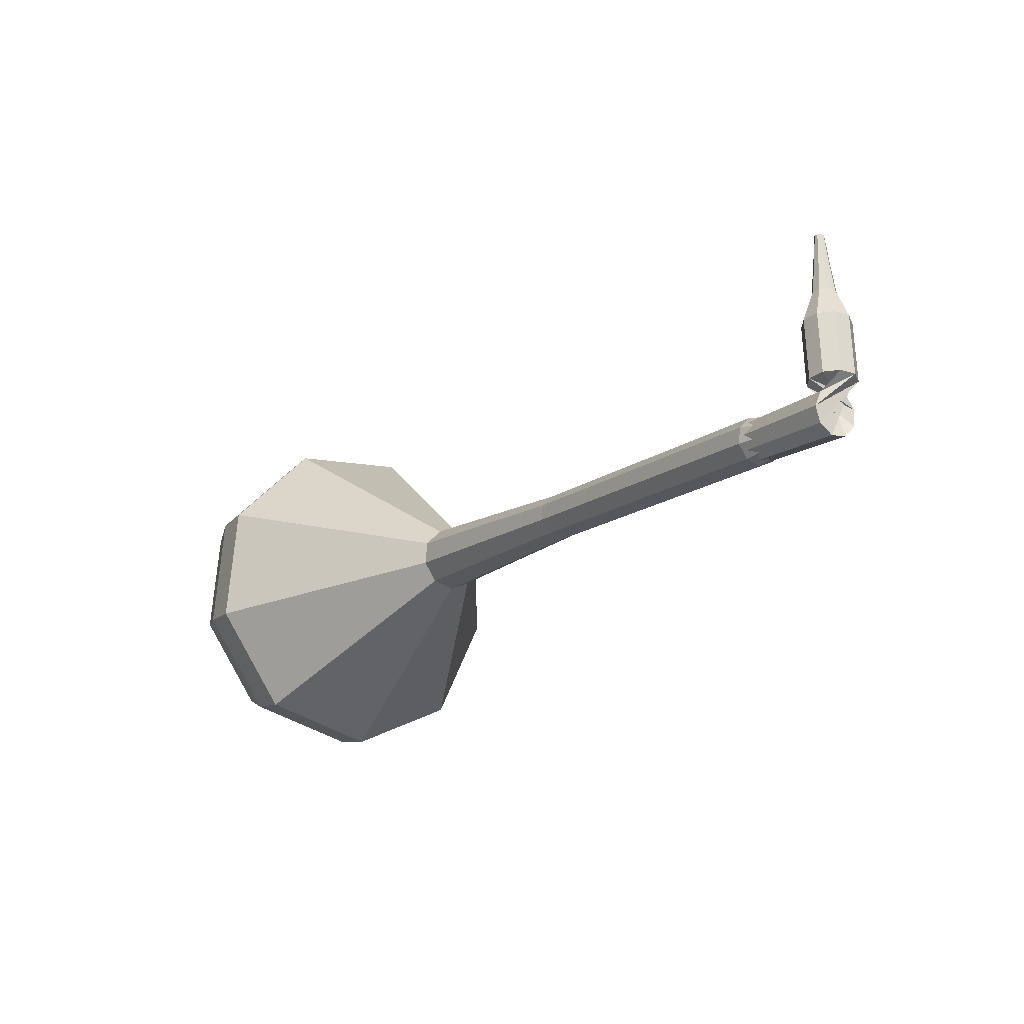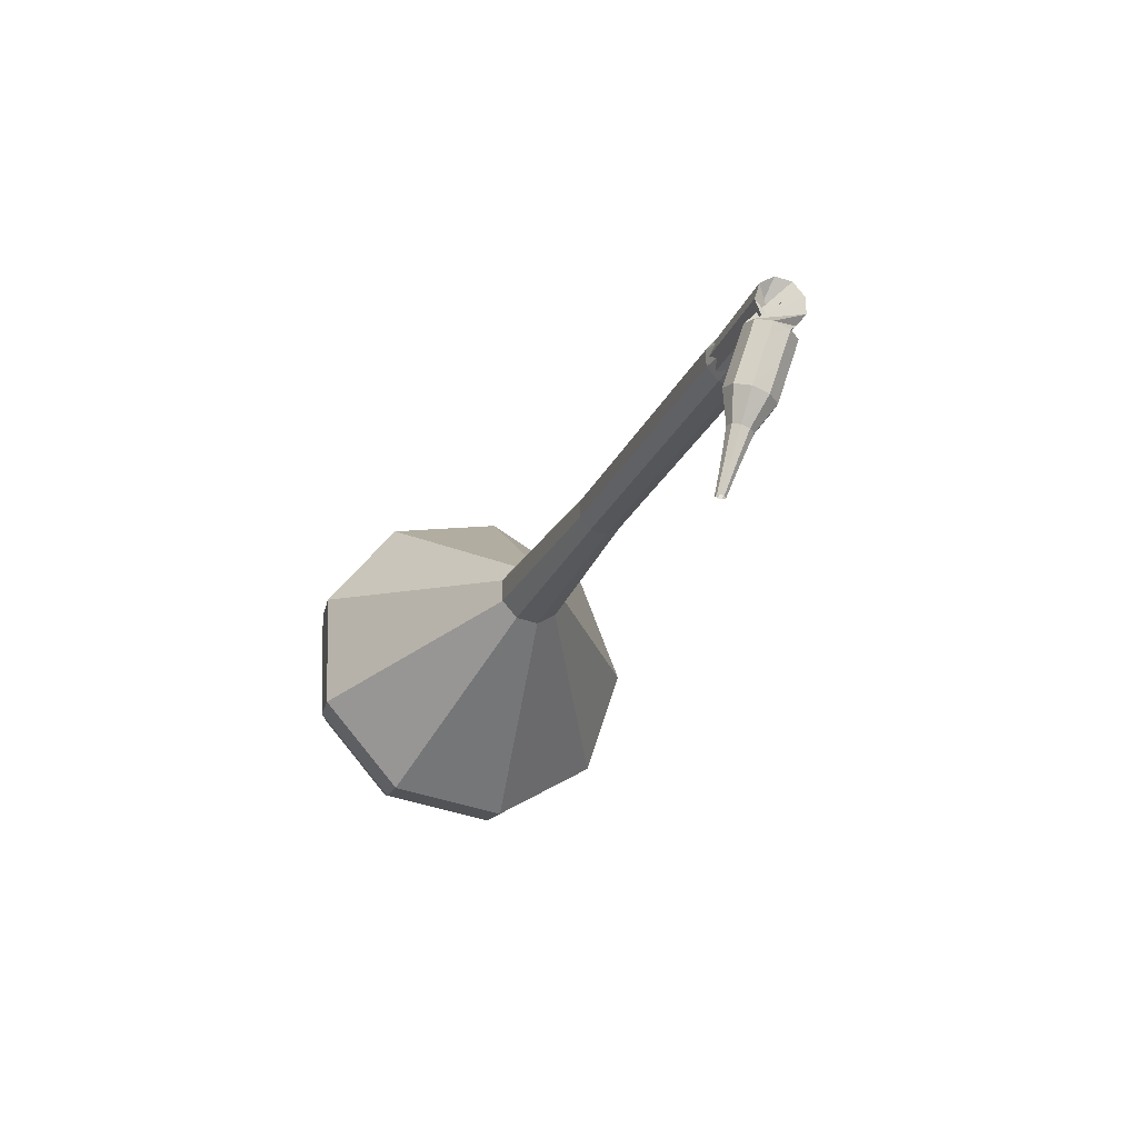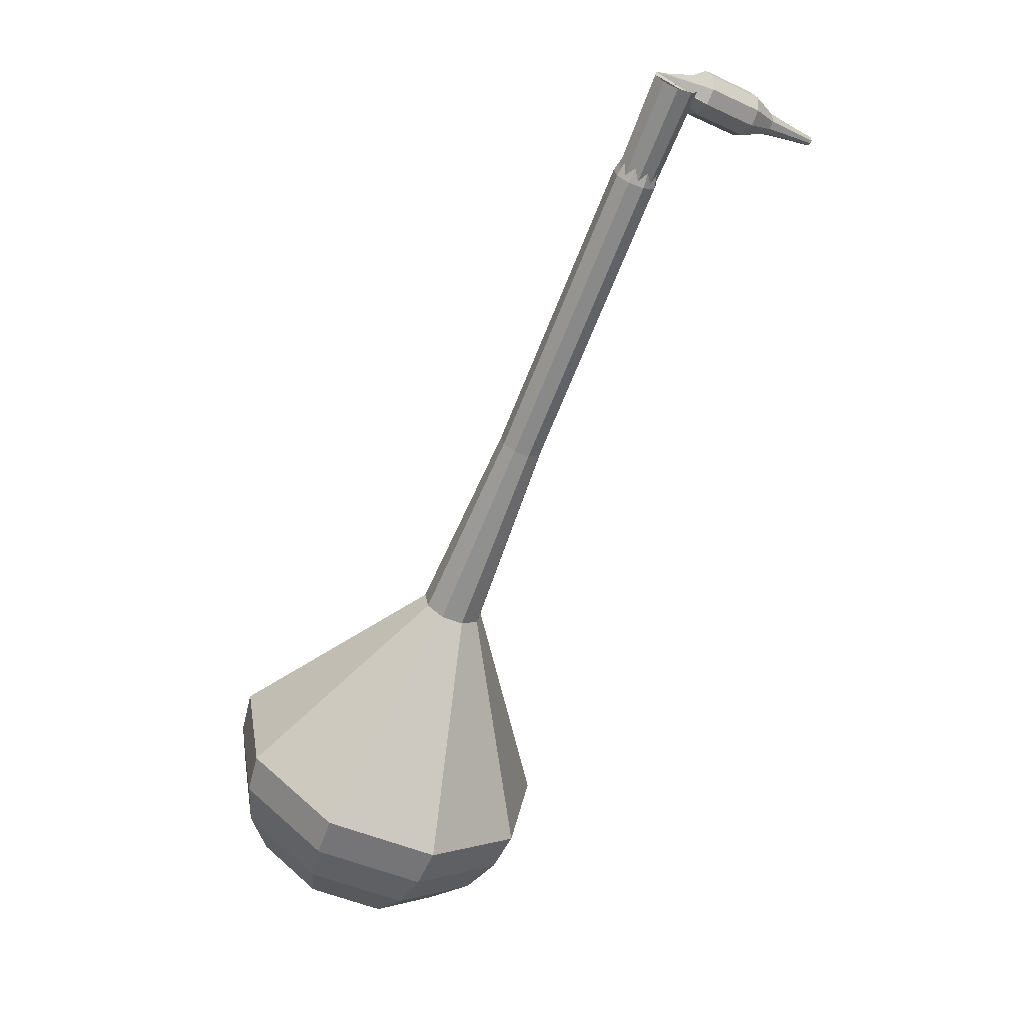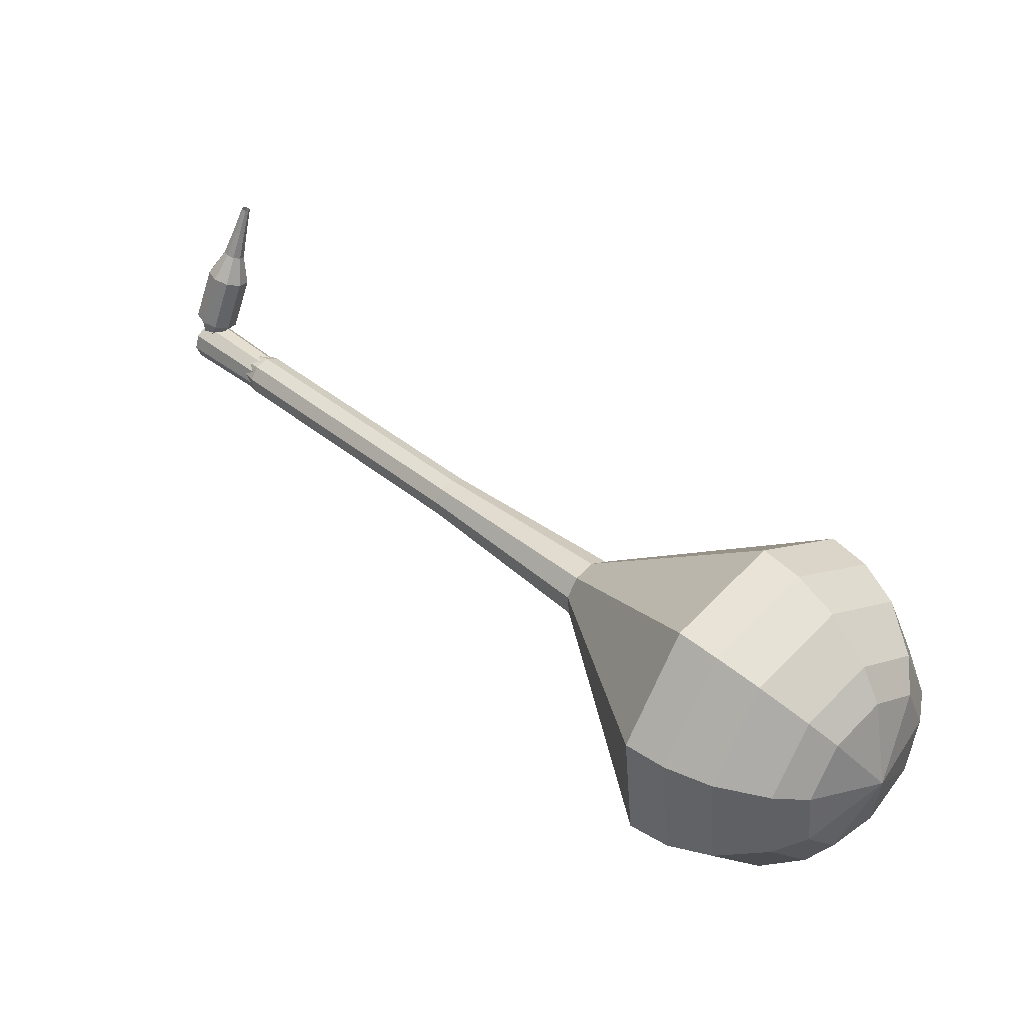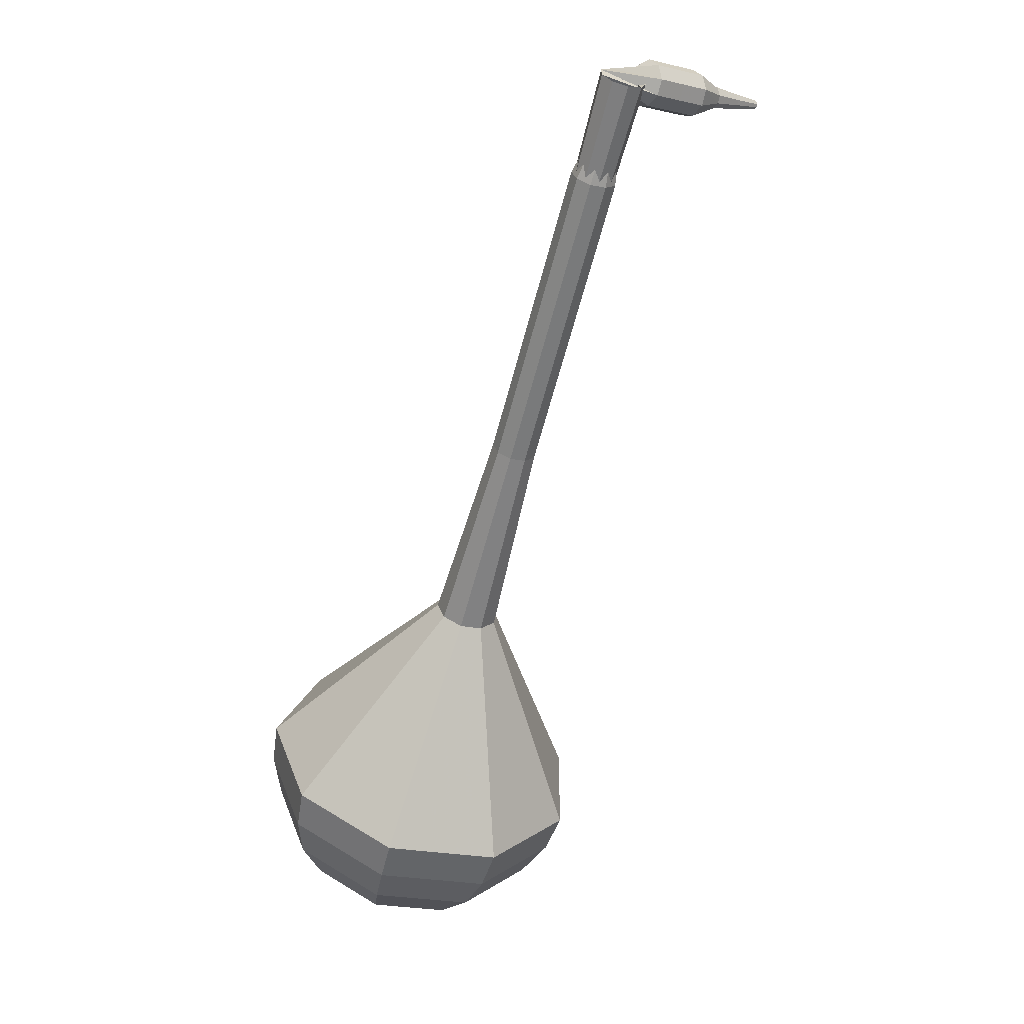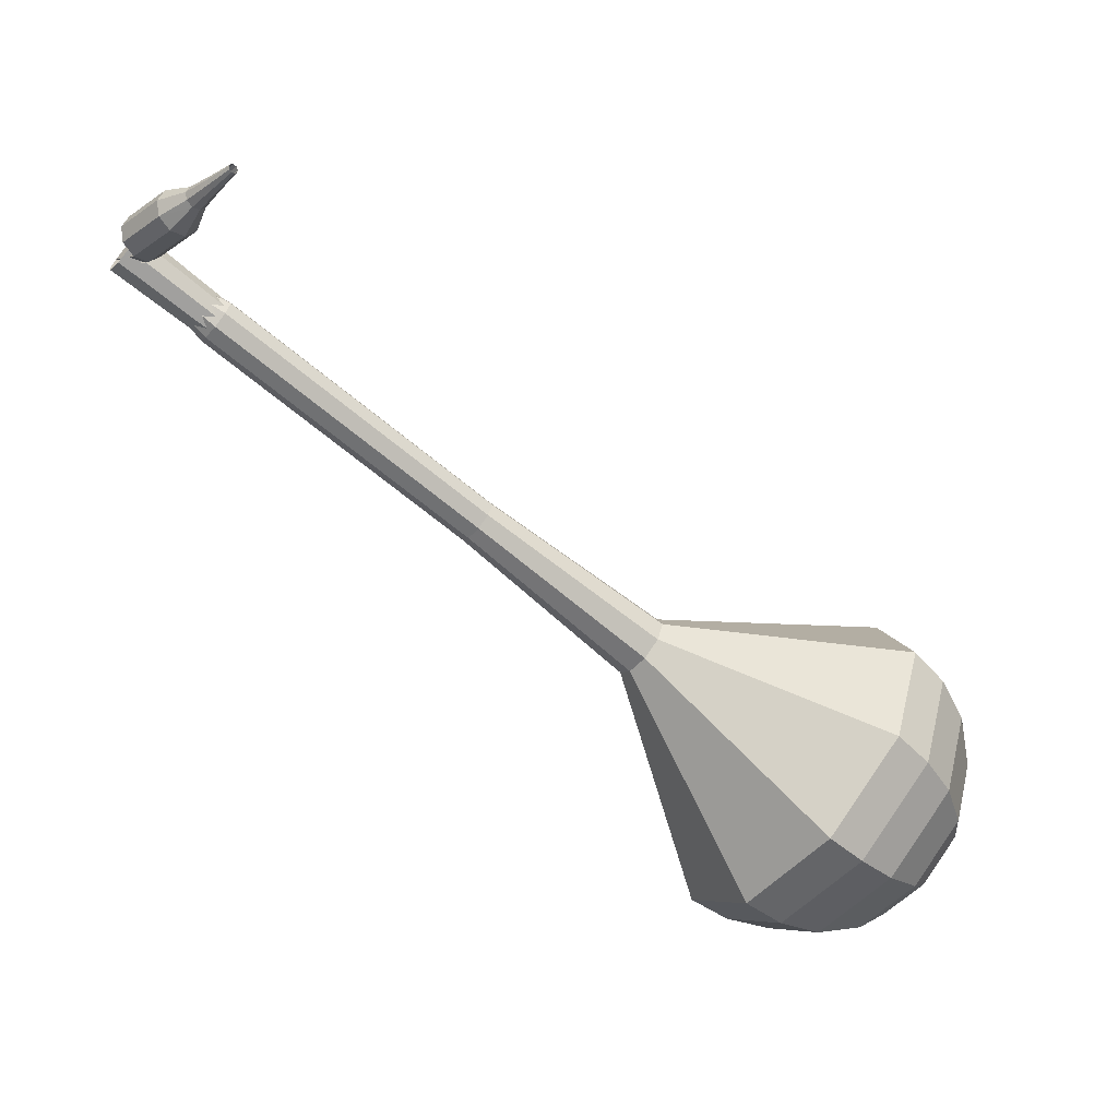
<metadata>
{"format":"obj","ext":"obj","renderer":"f3d","projection":"perspective","resolution":1024,"background":"white","views":[{"elev":35.2,"azim":131.6,"up":"+Z"},{"elev":30.6,"azim":-28.8,"up":"+Y"},{"elev":61.7,"azim":-144.0,"up":"+Y"},{"elev":-24.2,"azim":-66.9,"up":"+Z"},{"elev":67.8,"azim":-155.1,"up":"+Y"},{"elev":18.5,"azim":-97.0,"up":"+Z"}]}
</metadata>
<code>
g tube1
v 116.9 67.85 76.89
v 118.1 69.86 74.44
v 121.1 70.86 73.14
v 124.4 70.38 73.59
v 126.6 68.64 75.59
v 126.5 66.46 78.19
v 124.3 64.86 80.18
v 120.9 64.58 80.63
v 118 65.76 79.33
v 116.9 67.85 76.89
v 118.2 67.09 76.28
v 119.1 68.56 74.49
v 121.3 69.29 73.54
v 123.7 68.94 73.87
v 125.3 67.67 75.33
v 125.2 66.07 77.23
v 123.6 64.9 78.69
v 121.1 64.7 79.02
v 119 65.56 78.07
v 118.2 67.09 76.28
v 121.8 66.26 75.68
v 121.8 66.26 75.68
v 121.8 66.26 75.68
v 121.8 66.26 75.68
v 121.8 66.26 75.68
v 121.8 66.26 75.68
v 121.8 66.26 75.68
v 121.8 66.26 75.68
v 121.8 66.26 75.68
v 121.8 66.26 75.68
v 123.9 99.89 103.9
v 123.6 100.3 103.4
v 123 100.5 103.2
v 122.4 100.5 103.3
v 121.9 100.1 103.7
v 121.9 99.68 104.2
v 122.4 99.33 104.6
v 123 99.25 104.7
v 123.6 99.47 104.4
v 123.9 99.89 103.9
v 121.4 99.86 104.6
v 121.3 99.47 104
v 121.6 98.92 103.7
v 122.1 98.48 103.8
v 122.6 98.34 104.3
v 122.8 98.57 104.8
v 122.7 99.07 105.3
v 122.3 99.6 105.4
v 121.8 99.91 105.1
v 121.4 99.86 104.6
v 120.6 99.1 105.2
v 120.5 98.71 104.6
v 120.8 98.16 104.3
v 121.3 97.71 104.4
v 121.8 97.58 104.9
v 122 97.81 105.5
v 121.9 98.31 105.9
v 121.5 98.84 106
v 121 99.15 105.8
v 120.6 99.1 105.2
v 119.8 98.34 105.8
v 119.7 97.94 105.3
v 120 97.39 105
v 120.5 96.94 105.1
v 121 96.81 105.5
v 121.2 97.05 106.1
v 121.1 97.56 106.6
v 120.7 98.09 106.7
v 120.2 98.4 106.4
v 119.8 98.34 105.8
v 119.3 97.24 106.5
v 119.3 97.04 106.3
v 119.4 96.76 106.1
v 119.7 96.54 106.2
v 119.9 96.47 106.4
v 120 96.6 106.7
v 120 96.85 106.9
v 119.8 97.12 106.9
v 119.5 97.27 106.8
v 119.3 97.24 106.5
v 118.6 96.38 107.2
v 118.6 96.25 107
v 118.7 96.06 106.9
v 118.9 95.91 107
v 119 95.87 107.1
v 119.1 95.95 107.3
v 119.1 96.12 107.4
v 119 96.3 107.5
v 118.8 96.4 107.4
v 118.6 96.38 107.2
v 117.9 95.54 107.9
v 117.9 95.46 107.8
v 118 95.35 107.7
v 118.1 95.26 107.7
v 118.2 95.24 107.8
v 118.2 95.29 107.9
v 118.2 95.39 108
v 118.1 95.5 108.1
v 118 95.56 108
v 117.9 95.54 107.9
f 1 2 12
f 12 11 1
f 2 3 13
f 13 12 2
f 3 4 14
f 14 13 3
f 4 5 15
f 15 14 4
f 5 6 16
f 16 15 5
f 6 7 17
f 17 16 6
f 7 8 18
f 18 17 7
f 8 9 19
f 19 18 8
f 9 10 20
f 20 19 9
f 11 12 22
f 22 21 11
f 12 13 23
f 23 22 12
f 13 14 24
f 24 23 13
f 14 15 25
f 25 24 14
f 15 16 26
f 26 25 15
f 16 17 27
f 27 26 16
f 17 18 28
f 28 27 17
f 18 19 29
f 29 28 18
f 19 20 30
f 30 29 19
f 21 22 32
f 32 31 21
f 22 23 33
f 33 32 22
f 23 24 34
f 34 33 23
f 24 25 35
f 35 34 24
f 25 26 36
f 36 35 25
f 26 27 37
f 37 36 26
f 27 28 38
f 38 37 27
f 28 29 39
f 39 38 28
f 29 30 40
f 40 39 29
f 31 32 42
f 42 41 31
f 32 33 43
f 43 42 32
f 33 34 44
f 44 43 33
f 34 35 45
f 45 44 34
f 35 36 46
f 46 45 35
f 36 37 47
f 47 46 36
f 37 38 48
f 48 47 37
f 38 39 49
f 49 48 38
f 39 40 50
f 50 49 39
f 41 42 52
f 52 51 41
f 42 43 53
f 53 52 42
f 43 44 54
f 54 53 43
f 44 45 55
f 55 54 44
f 45 46 56
f 56 55 45
f 46 47 57
f 57 56 46
f 47 48 58
f 58 57 47
f 48 49 59
f 59 58 48
f 49 50 60
f 60 59 49
f 51 52 62
f 62 61 51
f 52 53 63
f 63 62 52
f 53 54 64
f 64 63 53
f 54 55 65
f 65 64 54
f 55 56 66
f 66 65 55
f 56 57 67
f 67 66 56
f 57 58 68
f 68 67 57
f 58 59 69
f 69 68 58
f 59 60 70
f 70 69 59
f 61 62 72
f 72 71 61
f 62 63 73
f 73 72 62
f 63 64 74
f 74 73 63
f 64 65 75
f 75 74 64
f 65 66 76
f 76 75 65
f 66 67 77
f 77 76 66
f 67 68 78
f 78 77 67
f 68 69 79
f 79 78 68
f 69 70 80
f 80 79 69
f 71 72 82
f 82 81 71
f 72 73 83
f 83 82 72
f 73 74 84
f 84 83 73
f 74 75 85
f 85 84 74
f 75 76 86
f 86 85 75
f 76 77 87
f 87 86 76
f 77 78 88
f 88 87 77
f 78 79 89
f 89 88 78
f 79 80 90
f 90 89 79
f 81 82 92
f 92 91 81
f 82 83 93
f 93 92 82
f 83 84 94
f 94 93 83
f 84 85 95
f 95 94 84
f 85 86 96
f 96 95 85
f 86 87 97
f 97 96 86
f 87 88 98
f 98 97 87
f 88 89 99
f 99 98 88
f 89 90 100
f 100 99 89
v 122.9 99.9 103.9
v 122.9 99.9 103.9
v 122.9 99.9 103.9
v 122.9 99.9 103.9
v 122.9 99.9 103.9
v 122.9 99.9 103.9
v 122.9 99.9 103.9
v 122.9 99.9 103.9
v 122.9 99.9 103.9
v 122.9 99.9 103.9
v 121.8 96.44 101
v 122 96.85 100.5
v 122.6 97.05 100.2
v 123.3 96.95 100.3
v 123.7 96.6 100.7
v 123.7 96.16 101.2
v 123.2 95.84 101.6
v 122.6 95.78 101.7
v 122 96.02 101.5
v 121.8 96.44 101
v 121.6 92.95 98.06
v 121.9 93.36 97.57
v 122.5 93.56 97.3
v 123.2 93.46 97.4
v 123.6 93.11 97.8
v 123.6 92.68 98.32
v 123.1 92.35 98.72
v 122.5 92.3 98.81
v 121.9 92.53 98.55
v 121.6 92.95 98.06
v 121.5 89.47 95.13
v 121.8 89.87 94.64
v 122.4 90.07 94.38
v 123.1 89.98 94.47
v 123.5 89.63 94.87
v 123.5 89.19 95.39
v 123 88.86 95.8
v 122.3 88.81 95.89
v 121.8 89.05 95.62
v 121.5 89.47 95.13
v 121.4 85.98 92.21
v 121.7 86.39 91.71
v 122.3 86.59 91.45
v 122.9 86.49 91.54
v 123.4 86.14 91.94
v 123.4 85.7 92.47
v 122.9 85.38 92.87
v 122.2 85.32 92.96
v 121.7 85.56 92.7
v 121.4 85.98 92.21
v 120.8 79.02 86.35
v 121.1 79.6 85.65
v 122 79.89 85.28
v 123 79.75 85.41
v 123.6 79.25 85.98
v 123.5 78.62 86.73
v 122.9 78.16 87.3
v 121.9 78.08 87.43
v 121.1 78.42 87.06
v 120.8 79.02 86.35
v 114.5 72.23 80.5
v 116.4 75.27 76.81
v 120.8 76.78 74.84
v 125.9 76.06 75.52
v 129.1 73.43 78.53
v 129 70.14 82.47
v 125.6 67.71 85.48
v 120.6 67.3 86.16
v 116.2 69.08 84.19
v 114.5 72.23 80.5
v 114.7 70.79 79.3
v 116.5 73.73 75.72
v 120.8 75.2 73.82
v 125.7 74.49 74.48
v 128.8 71.95 77.39
v 128.7 68.76 81.2
v 125.5 66.41 84.11
v 120.6 66.01 84.77
v 116.3 67.74 82.87
v 114.7 70.79 79.3
v 115.4 69.33 78.09
v 117 71.96 74.89
v 120.9 73.27 73.19
v 125.3 72.64 73.78
v 128.1 70.37 76.39
v 128 67.51 79.79
v 125 65.41 82.4
v 120.7 65.05 82.99
v 116.9 66.6 81.29
v 115.4 69.33 78.09
v 116.9 67.85 76.89
v 118.1 69.86 74.44
v 121.1 70.86 73.14
v 124.4 70.38 73.59
v 126.6 68.64 75.59
v 126.5 66.46 78.19
v 124.3 64.86 80.18
v 120.9 64.58 80.63
v 118 65.76 79.33
v 116.9 67.85 76.89
v 118.2 67.09 76.28
v 119.1 68.56 74.49
v 121.3 69.29 73.54
v 123.7 68.94 73.87
v 125.3 67.67 75.33
v 125.2 66.07 77.23
v 123.6 64.9 78.69
v 121.1 64.7 79.02
v 119 65.56 78.07
v 118.2 67.09 76.28
v 121.8 66.26 75.68
v 121.8 66.26 75.68
v 121.8 66.26 75.68
v 121.8 66.26 75.68
v 121.8 66.26 75.68
v 121.8 66.26 75.68
v 121.8 66.26 75.68
v 121.8 66.26 75.68
v 121.8 66.26 75.68
v 121.8 66.26 75.68
f 101 102 112
f 112 111 101
f 102 103 113
f 113 112 102
f 103 104 114
f 114 113 103
f 104 105 115
f 115 114 104
f 105 106 116
f 116 115 105
f 106 107 117
f 117 116 106
f 107 108 118
f 118 117 107
f 108 109 119
f 119 118 108
f 109 110 120
f 120 119 109
f 111 112 122
f 122 121 111
f 112 113 123
f 123 122 112
f 113 114 124
f 124 123 113
f 114 115 125
f 125 124 114
f 115 116 126
f 126 125 115
f 116 117 127
f 127 126 116
f 117 118 128
f 128 127 117
f 118 119 129
f 129 128 118
f 119 120 130
f 130 129 119
f 121 122 132
f 132 131 121
f 122 123 133
f 133 132 122
f 123 124 134
f 134 133 123
f 124 125 135
f 135 134 124
f 125 126 136
f 136 135 125
f 126 127 137
f 137 136 126
f 127 128 138
f 138 137 127
f 128 129 139
f 139 138 128
f 129 130 140
f 140 139 129
f 131 132 142
f 142 141 131
f 132 133 143
f 143 142 132
f 133 134 144
f 144 143 133
f 134 135 145
f 145 144 134
f 135 136 146
f 146 145 135
f 136 137 147
f 147 146 136
f 137 138 148
f 148 147 137
f 138 139 149
f 149 148 138
f 139 140 150
f 150 149 139
f 141 142 152
f 152 151 141
f 142 143 153
f 153 152 142
f 143 144 154
f 154 153 143
f 144 145 155
f 155 154 144
f 145 146 156
f 156 155 145
f 146 147 157
f 157 156 146
f 147 148 158
f 158 157 147
f 148 149 159
f 159 158 148
f 149 150 160
f 160 159 149
f 151 152 162
f 162 161 151
f 152 153 163
f 163 162 152
f 153 154 164
f 164 163 153
f 154 155 165
f 165 164 154
f 155 156 166
f 166 165 155
f 156 157 167
f 167 166 156
f 157 158 168
f 168 167 157
f 158 159 169
f 169 168 158
f 159 160 170
f 170 169 159
f 161 162 172
f 172 171 161
f 162 163 173
f 173 172 162
f 163 164 174
f 174 173 163
f 164 165 175
f 175 174 164
f 165 166 176
f 176 175 165
f 166 167 177
f 177 176 166
f 167 168 178
f 178 177 167
f 168 169 179
f 179 178 168
f 169 170 180
f 180 179 169
f 171 172 182
f 182 181 171
f 172 173 183
f 183 182 172
f 173 174 184
f 184 183 173
f 174 175 185
f 185 184 174
f 175 176 186
f 186 185 175
f 176 177 187
f 187 186 176
f 177 178 188
f 188 187 177
f 178 179 189
f 189 188 178
f 179 180 190
f 190 189 179
f 181 182 192
f 192 191 181
f 182 183 193
f 193 192 182
f 183 184 194
f 194 193 183
f 184 185 195
f 195 194 184
f 185 186 196
f 196 195 185
f 186 187 197
f 197 196 186
f 187 188 198
f 198 197 187
f 188 189 199
f 199 198 188
f 189 190 200
f 200 199 189
f 191 192 202
f 202 201 191
f 192 193 203
f 203 202 192
f 193 194 204
f 204 203 193
f 194 195 205
f 205 204 194
f 195 196 206
f 206 205 195
f 196 197 207
f 207 206 196
f 197 198 208
f 208 207 197
f 198 199 209
f 209 208 198
f 199 200 210
f 210 209 199
f 201 202 212
f 212 211 201
f 202 203 213
f 213 212 202
f 203 204 214
f 214 213 203
f 204 205 215
f 215 214 204
f 205 206 216
f 216 215 205
f 206 207 217
f 217 216 206
f 207 208 218
f 218 217 207
f 208 209 219
f 219 218 208
f 209 210 220
f 220 219 209
g

</code>
